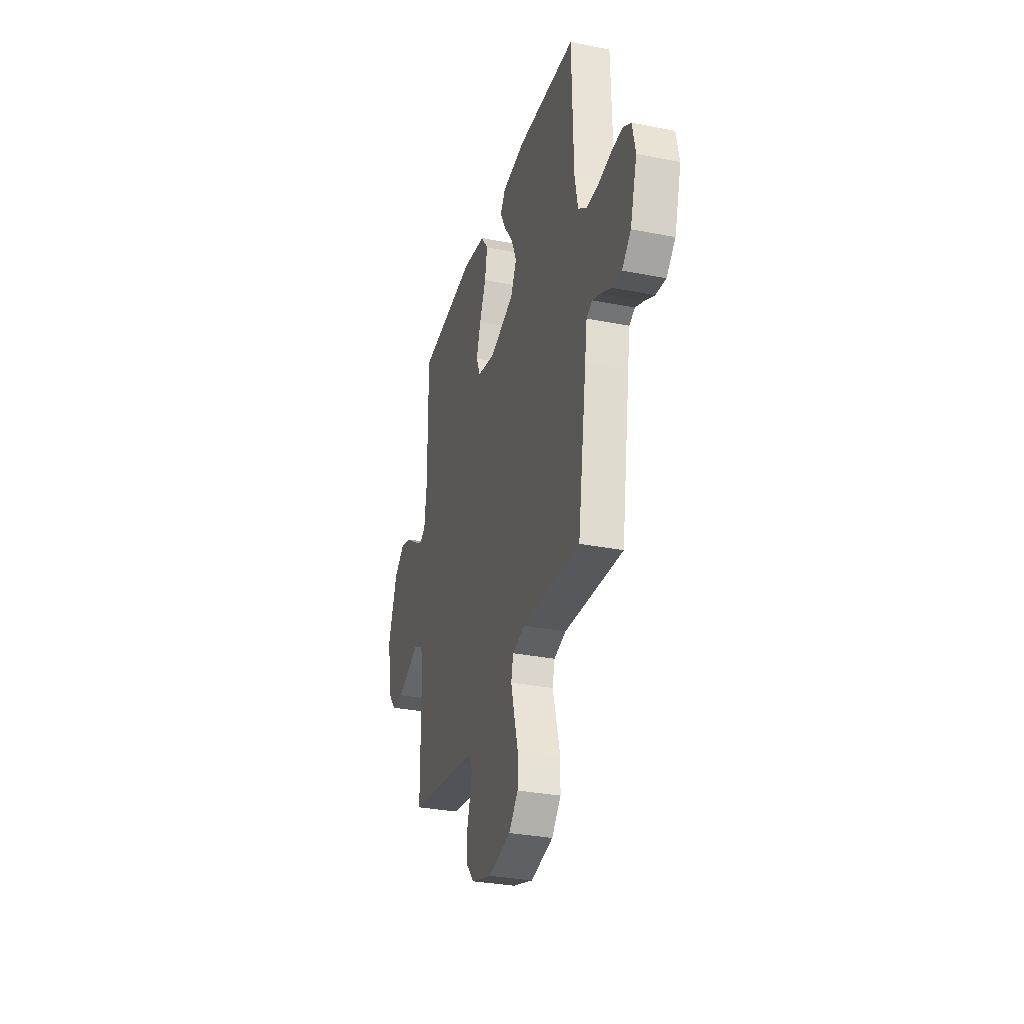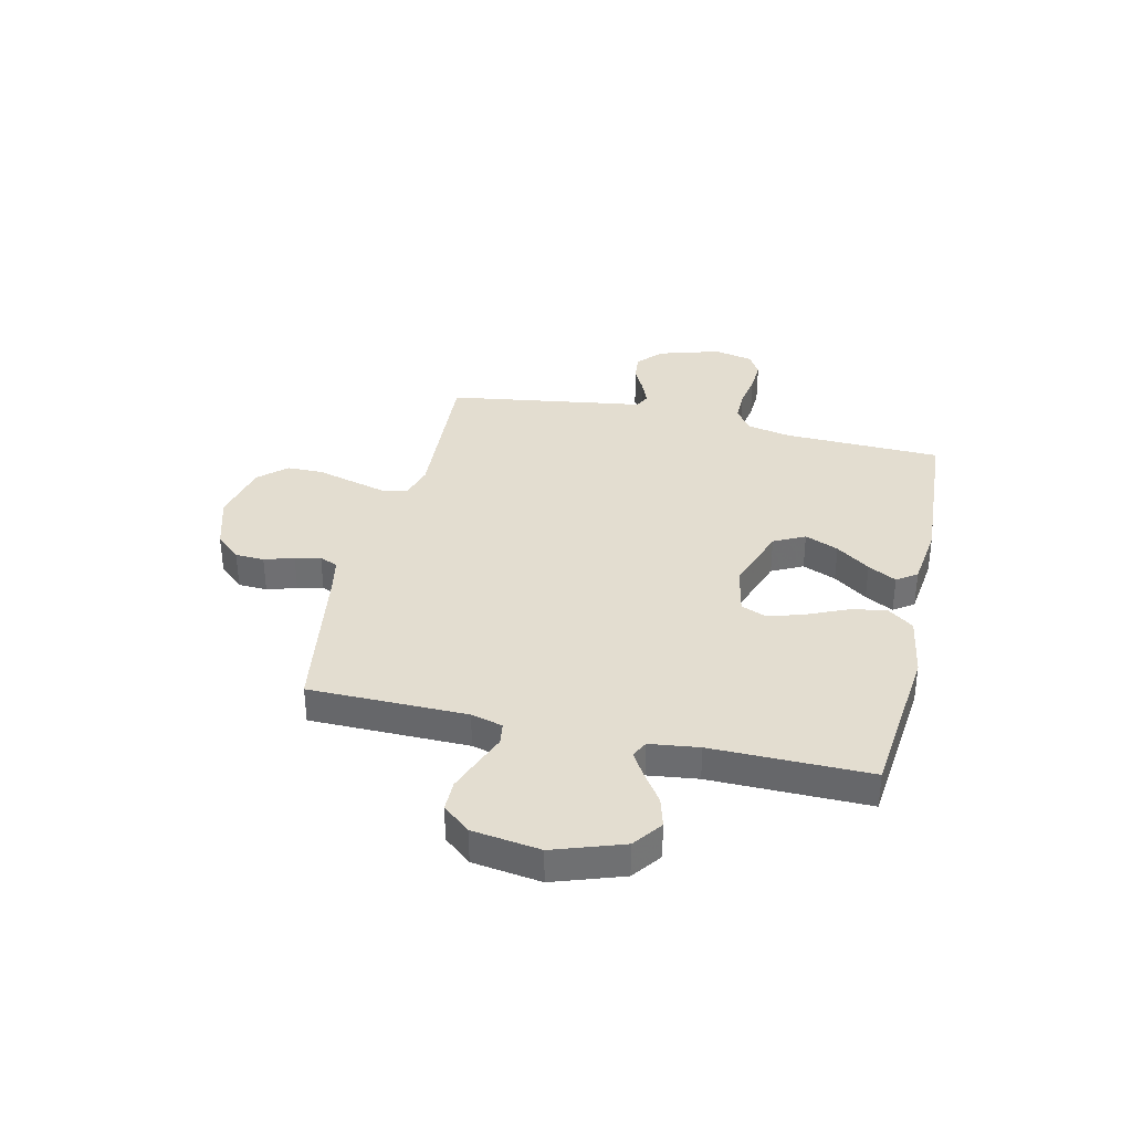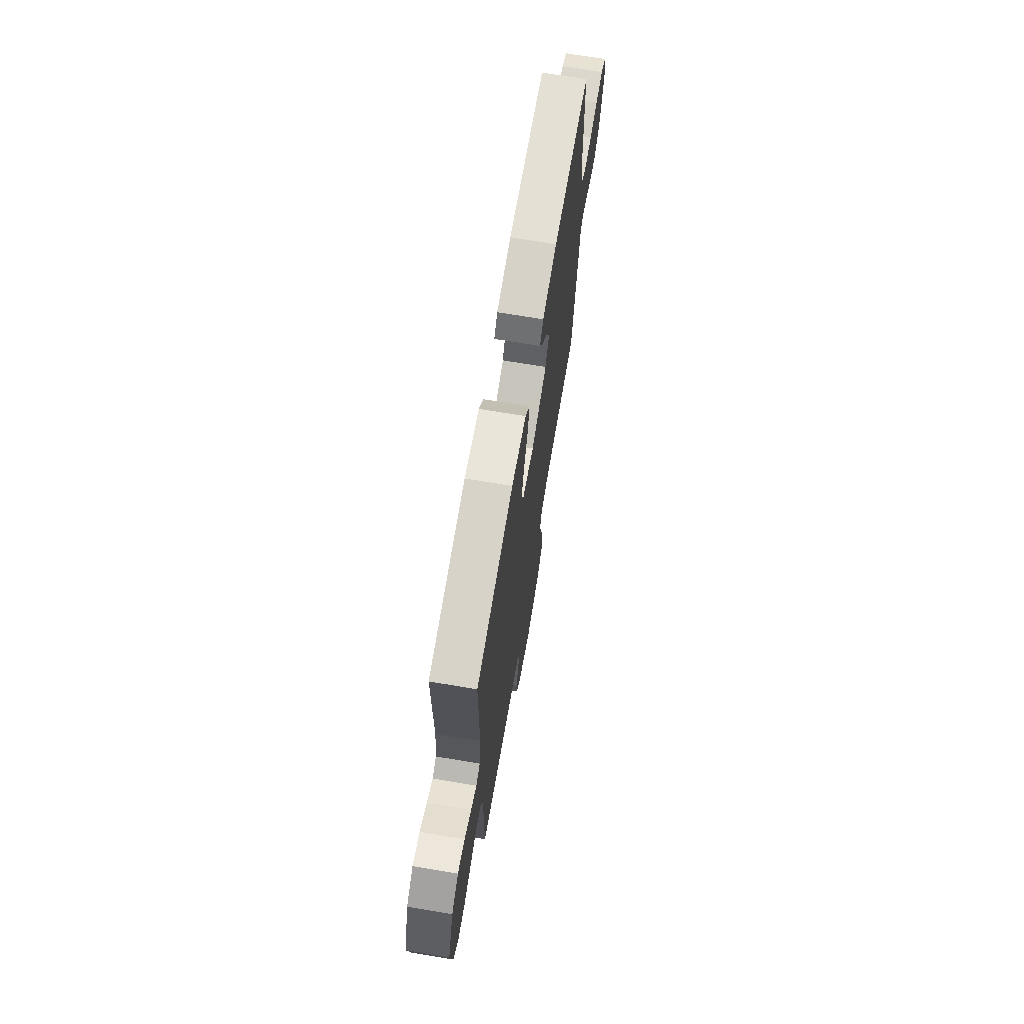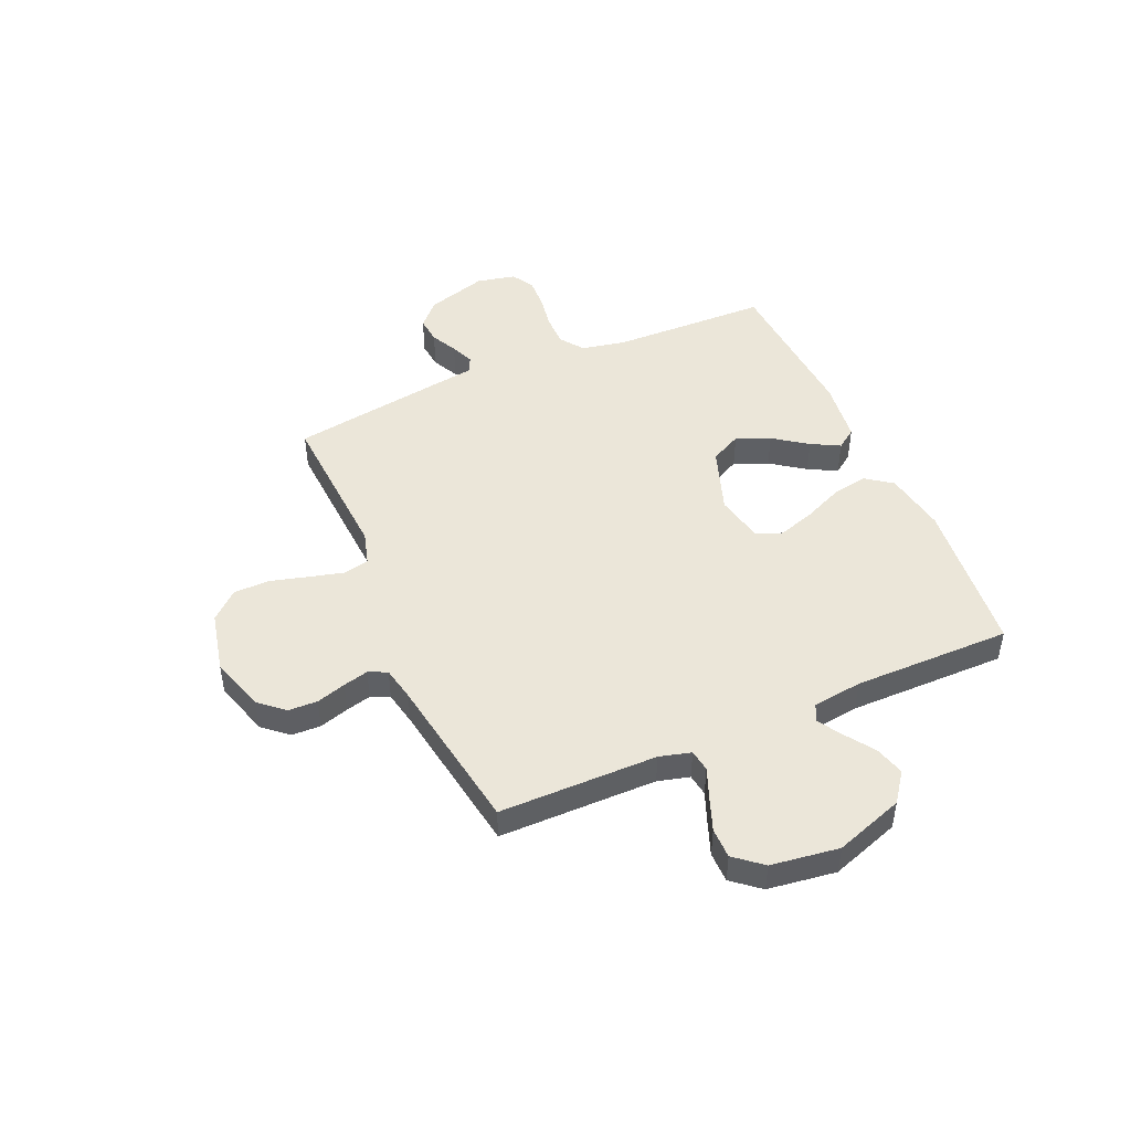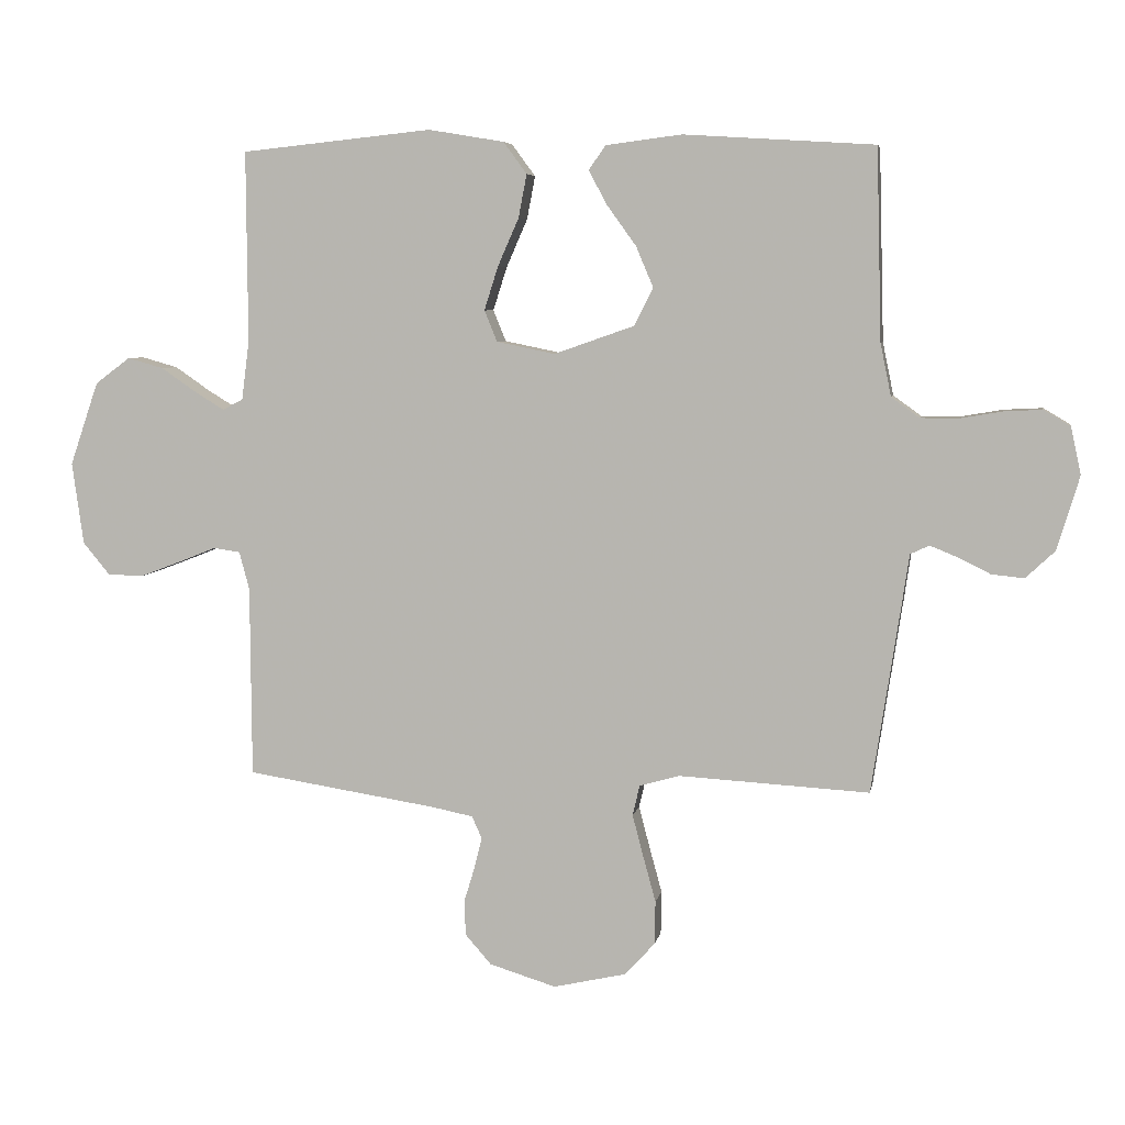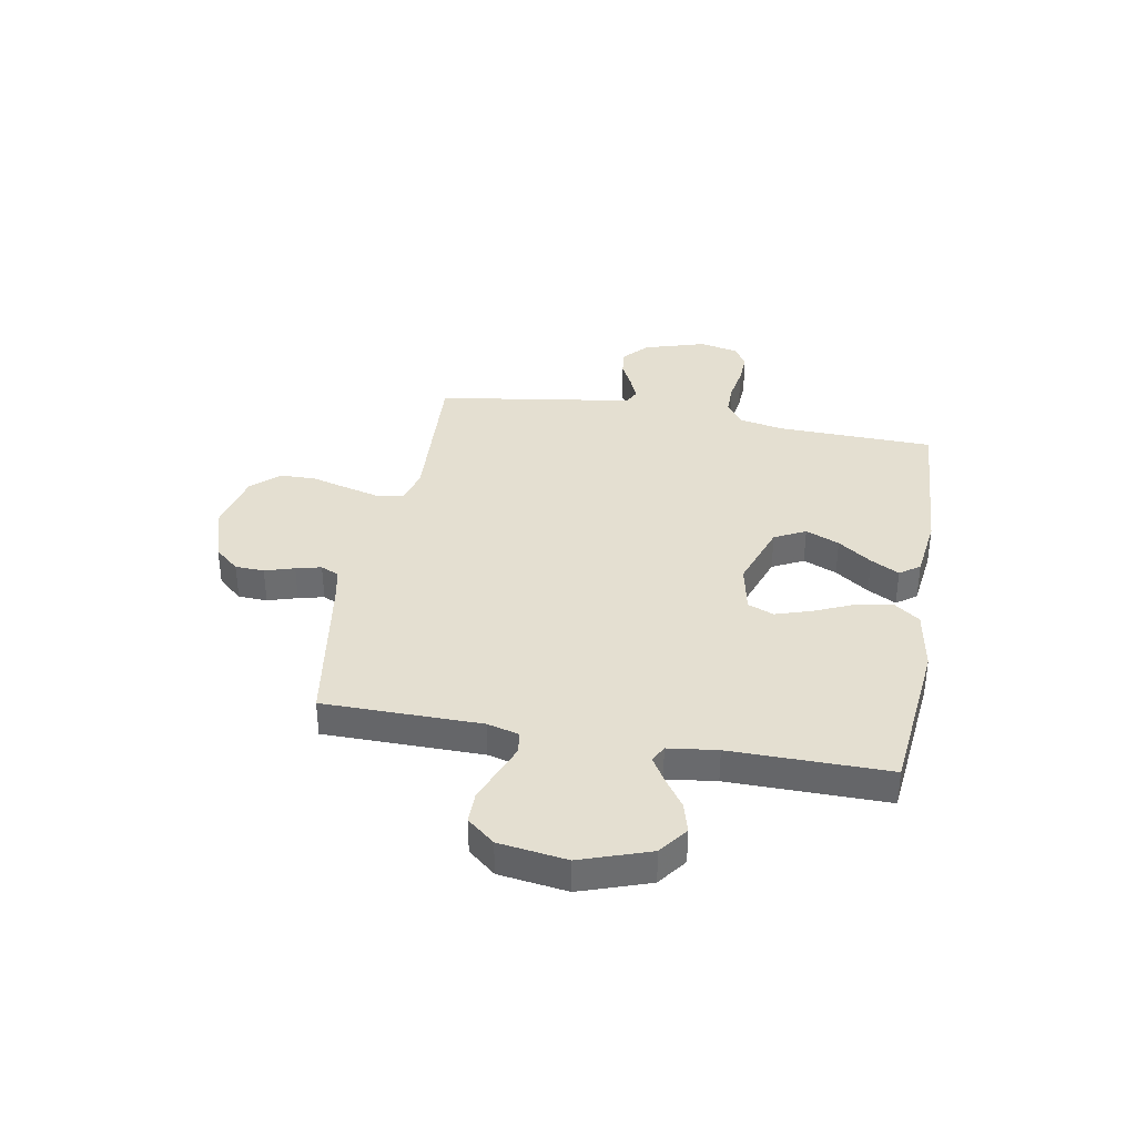
<metadata>
{"format":"obj","ext":"obj","renderer":"f3d","projection":"perspective","resolution":1024,"background":"white","views":[{"elev":-31.2,"azim":74.2,"up":"+Z"},{"elev":35.6,"azim":-77.0,"up":"+Y"},{"elev":69.9,"azim":-80.5,"up":"+Z"},{"elev":47.1,"azim":-113.7,"up":"+Y"},{"elev":5.7,"azim":10.2,"up":"+Z"},{"elev":36.6,"azim":-79.8,"up":"+Y"}]}
</metadata>
<code>
v -0.5 0.07 -0.5
v -0.502 0.07 -0.2
v -0.518 0.07 -0.14
v -0.56 0.07 -0.134
v -0.618 0.07 -0.157
v -0.681 0.07 -0.181
v -0.739 0.07 -0.181
v -0.782 0.07 -0.129
v -0.8 0.07 0
v -0.755 0.07 0.131
v -0.7 0.07 0.172
v -0.643 0.07 0.156
v -0.588 0.07 0.118
v -0.542 0.07 0.09
v -0.51 0.07 0.106
v -0.498 0.07 0.2
v -0.5 0.07 0.5
v -0.2 0.07 0.531
v -0.081 0.07 0.511
v -0.044 0.07 0.461
v -0.057 0.07 0.393
v -0.09 0.07 0.318
v -0.112 0.07 0.249
v -0.092 0.07 0.2
v 0 0.07 0.181
v 0.126 0.07 0.225
v 0.156 0.07 0.284
v 0.129 0.07 0.348
v 0.083 0.07 0.412
v 0.054 0.07 0.466
v 0.081 0.07 0.504
v 0.2 0.07 0.519
v 0.5 0.07 0.5
v 0.508 0.07 0.2
v 0.525 0.07 0.117
v 0.569 0.07 0.085
v 0.63 0.07 0.085
v 0.695 0.07 0.096
v 0.755 0.07 0.099
v 0.797 0.07 0.074
v 0.813 0.07 0
v 0.778 0.07 -0.116
v 0.732 0.07 -0.159
v 0.681 0.07 -0.154
v 0.631 0.07 -0.129
v 0.587 0.07 -0.111
v 0.557 0.07 -0.125
v 0.546 0.07 -0.2
v 0.5 0.07 -0.5
v 0.2 0.07 -0.483
v 0.137 0.07 -0.501
v 0.126 0.07 -0.549
v 0.143 0.07 -0.614
v 0.163 0.07 -0.687
v 0.162 0.07 -0.755
v 0.115 0.07 -0.807
v 0 0.07 -0.833
v -0.105 0.07 -0.801
v -0.146 0.07 -0.754
v -0.148 0.07 -0.699
v -0.131 0.07 -0.643
v -0.119 0.07 -0.595
v -0.135 0.07 -0.56
v -0.2 0.07 -0.547
v -0.5 0 -0.5
v -0.502 0 -0.2
v -0.518 0 -0.14
v -0.56 0 -0.134
v -0.618 0 -0.157
v -0.681 0 -0.181
v -0.739 0 -0.181
v -0.782 0 -0.129
v -0.8 0 0
v -0.755 0 0.131
v -0.7 0 0.172
v -0.643 0 0.156
v -0.588 0 0.118
v -0.542 0 0.09
v -0.51 0 0.106
v -0.498 0 0.2
v -0.5 0 0.5
v -0.2 0 0.531
v -0.081 0 0.511
v -0.044 0 0.461
v -0.057 0 0.393
v -0.09 0 0.318
v -0.112 0 0.249
v -0.092 0 0.2
v 0 0 0.181
v 0.126 0 0.225
v 0.156 0 0.284
v 0.129 0 0.348
v 0.083 0 0.412
v 0.054 0 0.466
v 0.081 0 0.504
v 0.2 0 0.519
v 0.5 0 0.5
v 0.508 0 0.2
v 0.525 0 0.117
v 0.569 0 0.085
v 0.63 0 0.085
v 0.695 0 0.096
v 0.755 0 0.099
v 0.797 0 0.074
v 0.813 0 0
v 0.778 0 -0.116
v 0.732 0 -0.159
v 0.681 0 -0.154
v 0.631 0 -0.129
v 0.587 0 -0.111
v 0.557 0 -0.125
v 0.546 0 -0.2
v 0.5 0 -0.5
v 0.2 0 -0.483
v 0.137 0 -0.501
v 0.126 0 -0.549
v 0.143 0 -0.614
v 0.163 0 -0.687
v 0.162 0 -0.755
v 0.115 0 -0.807
v 0 0 -0.833
v -0.105 0 -0.801
v -0.146 0 -0.754
v -0.148 0 -0.699
v -0.131 0 -0.643
v -0.119 0 -0.595
v -0.135 0 -0.56
v -0.2 0 -0.547
f 59 60 61
f 58 59 61
f 57 58 61
f 56 57 61
f 55 56 61
f 54 55 61
f 53 54 61
f 52 53 61 62
f 51 52 62 63
f 47 48 49 50
f 51 63 64
f 50 51 64
f 47 50 64
f 43 44 45
f 42 43 45
f 41 42 45
f 40 41 45
f 39 40 45
f 38 39 45
f 37 38 45
f 36 37 45 46
f 35 36 46 47
f 32 33 34
f 31 32 34
f 30 31 34
f 29 30 34
f 28 29 34
f 34 35 47
f 28 34 47
f 27 28 47
f 20 21 22
f 19 20 22
f 18 19 22
f 17 18 22
f 16 17 22
f 15 16 22 23
f 14 15 23 24
f 11 12 13
f 10 11 13
f 9 10 13
f 8 9 13
f 7 8 13
f 6 7 13
f 5 6 13
f 4 5 13
f 3 4 13 14
f 14 24 25
f 3 14 25
f 2 3 25
f 26 27 47 64
f 25 26 64
f 2 25 64
f 1 2 64
f 125 124 123
f 125 123 122
f 125 122 121
f 125 121 120
f 125 120 119
f 125 119 118
f 125 118 117
f 126 125 117 116
f 127 126 116 115
f 114 113 112 111
f 128 127 115
f 128 115 114
f 128 114 111
f 109 108 107
f 109 107 106
f 109 106 105
f 109 105 104
f 109 104 103
f 109 103 102
f 109 102 101
f 110 109 101 100
f 111 110 100 99
f 98 97 96
f 98 96 95
f 98 95 94
f 98 94 93
f 98 93 92
f 111 99 98
f 111 98 92
f 111 92 91
f 86 85 84
f 86 84 83
f 86 83 82
f 86 82 81
f 86 81 80
f 87 86 80 79
f 88 87 79 78
f 77 76 75
f 77 75 74
f 77 74 73
f 77 73 72
f 77 72 71
f 77 71 70
f 77 70 69
f 77 69 68
f 78 77 68 67
f 89 88 78
f 89 78 67
f 89 67 66
f 128 111 91 90
f 128 90 89
f 128 89 66
f 128 66 65
f 1 65 66 2
f 2 66 67 3
f 3 67 68 4
f 4 68 69 5
f 5 69 70 6
f 6 70 71 7
f 7 71 72 8
f 8 72 73 9
f 9 73 74 10
f 10 74 75 11
f 11 75 76 12
f 12 76 77 13
f 13 77 78 14
f 14 78 79 15
f 15 79 80 16
f 16 80 81 17
f 17 81 82 18
f 18 82 83 19
f 19 83 84 20
f 20 84 85 21
f 21 85 86 22
f 22 86 87 23
f 23 87 88 24
f 24 88 89 25
f 25 89 90 26
f 26 90 91 27
f 27 91 92 28
f 28 92 93 29
f 29 93 94 30
f 30 94 95 31
f 31 95 96 32
f 32 96 97 33
f 33 97 98 34
f 34 98 99 35
f 35 99 100 36
f 36 100 101 37
f 37 101 102 38
f 38 102 103 39
f 39 103 104 40
f 40 104 105 41
f 41 105 106 42
f 42 106 107 43
f 43 107 108 44
f 44 108 109 45
f 45 109 110 46
f 46 110 111 47
f 47 111 112 48
f 48 112 113 49
f 49 113 114 50
f 50 114 115 51
f 51 115 116 52
f 52 116 117 53
f 53 117 118 54
f 54 118 119 55
f 55 119 120 56
f 56 120 121 57
f 57 121 122 58
f 58 122 123 59
f 59 123 124 60
f 60 124 125 61
f 61 125 126 62
f 62 126 127 63
f 63 127 128 64
f 64 128 65 1

</code>
